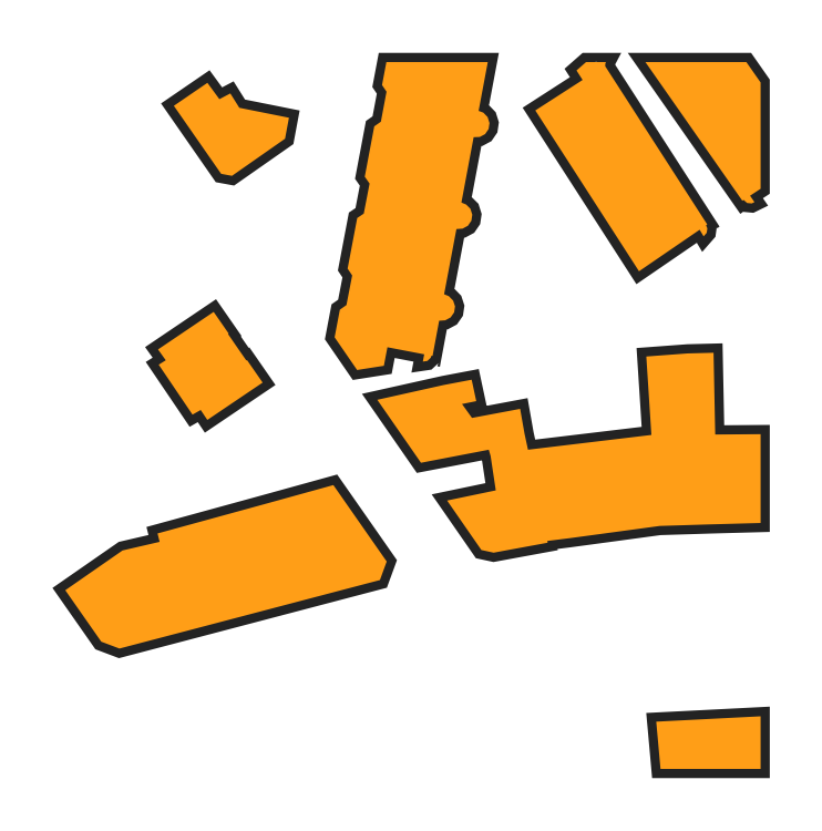
<metadata>
{"format":"dxf","ext":"dxf","renderer":"ezdxf+matplotlib","layout":"modelspace","background":"white","min_lineweight":24,"dpi":150}
</metadata>
<code>
0
SECTION
2
ENTITIES
0
LWPOLYLINE
8
output
90
    14
70
   129
43
2.6
10
1.617
20
25.28
10
9.719
20
30.91
10
14.97
20
32.12
10
14.67
20
33.31
10
17.64
20
34.12
10
29.72
20
37.44
10
39.55
20
40.16
10
47.09
20
29.34
10
46.13
20
26.72
10
33.41
20
23.38
10
21.3
20
20.19
10
9.281
20
17.03
10
6.711
20
18
10
1.617
20
25.28
0
LWPOLYLINE
8
output
90
    30
70
   129
43
2.6
10
57.75
20
51.62
10
59.16
20
49.66
10
65.98
20
50.94
10
66.59
20
47.44
10
67.09
20
45.16
10
84.55
20
47.25
10
83.83
20
58.34
10
89.67
20
58.78
10
90.88
20
58.81
10
93.34
20
58.88
10
93.58
20
47.31
10
100
20
47.36
10
100
20
34.79
10
92.73
20
34.59
10
85.73
20
34.38
10
73.06
20
32.66
10
69.83
20
32.25
10
69.86
20
32
10
62.23
20
30.59
10
60.49
20
30.97
10
55.64
20
37.97
10
62.53
20
39.41
10
61.8
20
44.28
10
61.54
20
45.16
10
51.95
20
43.31
10
45.77
20
52.22
10
55.16
20
54.31
10
59.12
20
55.06
10
59.77
20
52.03
10
57.75
20
51.62
0
LWPOLYLINE
8
output
90
    14
70
   129
43
2.6
10
20.77
20
50.78
10
19.62
20
50.12
10
14.84
20
57.19
10
15.84
20
57.81
10
14.74
20
59.34
10
22.61
20
64.66
10
24.73
20
61.59
10
24.64
20
61.53
10
25.99
20
59.56
10
27.23
20
57.78
10
27.33
20
57.84
10
29.54
20
54.66
10
21.72
20
49.38
10
20.77
20
50.78
0
LWPOLYLINE
8
output
90
    50
70
   129
43
2.6
10
61.52
20
90.53
10
61.02
20
89.81
10
60.27
20
89.41
10
59.4
20
89.38
10
57.66
20
80.12
10
58.34
20
79.84
10
58.94
20
79.25
10
59.2
20
78.41
10
59.08
20
77.56
10
58.59
20
76.84
10
57.83
20
76.44
10
56.96
20
76.38
10
55.22
20
67.16
10
55.89
20
66.88
10
56.5
20
66.25
10
56.77
20
65.44
10
56.64
20
64.59
10
56.14
20
63.88
10
55.38
20
63.47
10
54.52
20
63.41
10
53.59
20
58.44
10
53.44
20
58.47
10
53.31
20
58.16
10
52.84
20
57.72
10
52.21
20
57.62
10
52.41
20
58.66
10
47.2
20
59.66
10
46.7
20
57.03
10
42.91
20
56.44
10
39.73
20
61.06
10
40.47
20
64.97
10
41.4
20
65.62
10
42.21
20
69.81
10
41.56
20
70.78
10
42.92
20
77.94
10
43.85
20
78.56
10
44.67
20
82.81
10
43.99
20
83.78
10
45.34
20
90.91
10
46.27
20
91.56
10
47.07
20
95.81
10
46.44
20
96.75
10
47.05
20
100
10
61.4
20
100
10
61.02
20
97.97
10
60.1
20
93.09
10
60.77
20
92.84
10
61.38
20
92.22
10
61.64
20
91.38
10
61.52
20
90.53
0
LWPOLYLINE
8
output
90
    10
70
   129
43
2.6
10
16.98
20
93.81
10
21.73
20
97.06
10
23.42
20
94.75
10
24.97
20
95.56
10
26.24
20
93.53
10
33.27
20
92.12
10
32.71
20
89.16
10
25.2
20
83.91
10
23.67
20
84.19
10
16.98
20
93.81
0
LWPOLYLINE
8
output
90
     5
70
   129
43
2.6
10
85.23
20
6.688
10
100
20
7.444
10
100
20
0
10
85.84
20
0
10
85.23
20
6.688
0
LWPOLYLINE
8
output
90
    16
70
   129
43
2.6
10
91.94
20
75.34
10
91.38
20
76.28
10
82.8
20
70.41
10
68.12
20
93.16
10
74.81
20
97.47
10
73.95
20
98.81
10
75.31
20
100
10
78.13
20
100
10
78.03
20
99.81
10
78.02
20
99.41
10
85.29
20
88.12
10
92.45
20
77.03
10
92.28
20
76.91
10
92.46
20
76.47
10
92.38
20
75.84
10
91.94
20
75.34
0
LWPOLYLINE
8
output
90
    12
70
   129
43
2.6
10
98.75
20
80
10
98.09
20
80.06
10
97.59
20
80.5
10
97.42
20
80.38
10
83.7
20
100
10
97.98
20
100
10
99.45
20
97.91
10
100
20
97.11
10
100
20
82.08
10
98.51
20
81.09
10
99.13
20
80.19
10
98.75
20
80
0
HATCH
8
output
10
0
20
0
30
0
210
0
220
0
230
1
2
SOLID
70
     1
71
     0
91
     1
92
     2
72
     0
73
     1
93
    14
10
1.617
20
25.28
10
9.719
20
30.91
10
14.97
20
32.12
10
14.67
20
33.31
10
17.64
20
34.12
10
29.72
20
37.44
10
39.55
20
40.16
10
47.09
20
29.34
10
46.13
20
26.72
10
33.41
20
23.38
10
21.3
20
20.19
10
9.281
20
17.03
10
6.711
20
18
10
1.617
20
25.28
97
     0
75
     0
76
     1
98
     0
0
HATCH
8
output
10
0
20
0
30
0
210
0
220
0
230
1
2
SOLID
70
     1
71
     0
91
     1
92
     2
72
     0
73
     1
93
    30
10
57.75
20
51.62
10
59.16
20
49.66
10
65.98
20
50.94
10
66.59
20
47.44
10
67.09
20
45.16
10
84.55
20
47.25
10
83.83
20
58.34
10
89.67
20
58.78
10
90.88
20
58.81
10
93.34
20
58.88
10
93.58
20
47.31
10
100
20
47.36
10
100
20
34.79
10
92.73
20
34.59
10
85.73
20
34.38
10
73.06
20
32.66
10
69.83
20
32.25
10
69.86
20
32
10
62.23
20
30.59
10
60.49
20
30.97
10
55.64
20
37.97
10
62.53
20
39.41
10
61.8
20
44.28
10
61.54
20
45.16
10
51.95
20
43.31
10
45.77
20
52.22
10
55.16
20
54.31
10
59.12
20
55.06
10
59.77
20
52.03
10
57.75
20
51.62
97
     0
75
     0
76
     1
98
     0
0
HATCH
8
output
10
0
20
0
30
0
210
0
220
0
230
1
2
SOLID
70
     1
71
     0
91
     1
92
     2
72
     0
73
     1
93
    14
10
20.77
20
50.78
10
19.62
20
50.12
10
14.84
20
57.19
10
15.84
20
57.81
10
14.74
20
59.34
10
22.61
20
64.66
10
24.73
20
61.59
10
24.64
20
61.53
10
25.99
20
59.56
10
27.23
20
57.78
10
27.33
20
57.84
10
29.54
20
54.66
10
21.72
20
49.38
10
20.77
20
50.78
97
     0
75
     0
76
     1
98
     0
0
HATCH
8
output
10
0
20
0
30
0
210
0
220
0
230
1
2
SOLID
70
     1
71
     0
91
     1
92
     2
72
     0
73
     1
93
    50
10
61.52
20
90.53
10
61.02
20
89.81
10
60.27
20
89.41
10
59.4
20
89.38
10
57.66
20
80.12
10
58.34
20
79.84
10
58.94
20
79.25
10
59.2
20
78.41
10
59.08
20
77.56
10
58.59
20
76.84
10
57.83
20
76.44
10
56.96
20
76.38
10
55.22
20
67.16
10
55.89
20
66.88
10
56.5
20
66.25
10
56.77
20
65.44
10
56.64
20
64.59
10
56.14
20
63.88
10
55.38
20
63.47
10
54.52
20
63.41
10
53.59
20
58.44
10
53.44
20
58.47
10
53.31
20
58.16
10
52.84
20
57.72
10
52.21
20
57.62
10
52.41
20
58.66
10
47.2
20
59.66
10
46.7
20
57.03
10
42.91
20
56.44
10
39.73
20
61.06
10
40.47
20
64.97
10
41.4
20
65.62
10
42.21
20
69.81
10
41.56
20
70.78
10
42.92
20
77.94
10
43.85
20
78.56
10
44.67
20
82.81
10
43.99
20
83.78
10
45.34
20
90.91
10
46.27
20
91.56
10
47.07
20
95.81
10
46.44
20
96.75
10
47.05
20
100
10
61.4
20
100
10
61.02
20
97.97
10
60.1
20
93.09
10
60.77
20
92.84
10
61.38
20
92.22
10
61.64
20
91.38
10
61.52
20
90.53
97
     0
75
     0
76
     1
98
     0
0
HATCH
8
output
10
0
20
0
30
0
210
0
220
0
230
1
2
SOLID
70
     1
71
     0
91
     1
92
     2
72
     0
73
     1
93
    10
10
16.98
20
93.81
10
21.73
20
97.06
10
23.42
20
94.75
10
24.97
20
95.56
10
26.24
20
93.53
10
33.27
20
92.12
10
32.71
20
89.16
10
25.2
20
83.91
10
23.67
20
84.19
10
16.98
20
93.81
97
     0
75
     0
76
     1
98
     0
0
HATCH
8
output
10
0
20
0
30
0
210
0
220
0
230
1
2
SOLID
70
     1
71
     0
91
     1
92
     2
72
     0
73
     1
93
     5
10
85.23
20
6.688
10
100
20
7.444
10
100
20
0
10
85.84
20
0
10
85.23
20
6.688
97
     0
75
     0
76
     1
98
     0
0
HATCH
8
output
10
0
20
0
30
0
210
0
220
0
230
1
2
SOLID
70
     1
71
     0
91
     1
92
     2
72
     0
73
     1
93
    16
10
91.94
20
75.34
10
91.38
20
76.28
10
82.8
20
70.41
10
68.12
20
93.16
10
74.81
20
97.47
10
73.95
20
98.81
10
75.31
20
100
10
78.13
20
100
10
78.03
20
99.81
10
78.02
20
99.41
10
85.29
20
88.12
10
92.45
20
77.03
10
92.28
20
76.91
10
92.46
20
76.47
10
92.38
20
75.84
10
91.94
20
75.34
97
     0
75
     0
76
     1
98
     0
0
HATCH
8
output
10
0
20
0
30
0
210
0
220
0
230
1
2
SOLID
70
     1
71
     0
91
     1
92
     2
72
     0
73
     1
93
    12
10
98.75
20
80
10
98.09
20
80.06
10
97.59
20
80.5
10
97.42
20
80.38
10
83.7
20
100
10
97.98
20
100
10
99.45
20
97.91
10
100
20
97.11
10
100
20
82.08
10
98.51
20
81.09
10
99.13
20
80.19
10
98.75
20
80
97
     0
75
     0
76
     1
98
     0
0
ENDSEC
0
EOF

</code>
